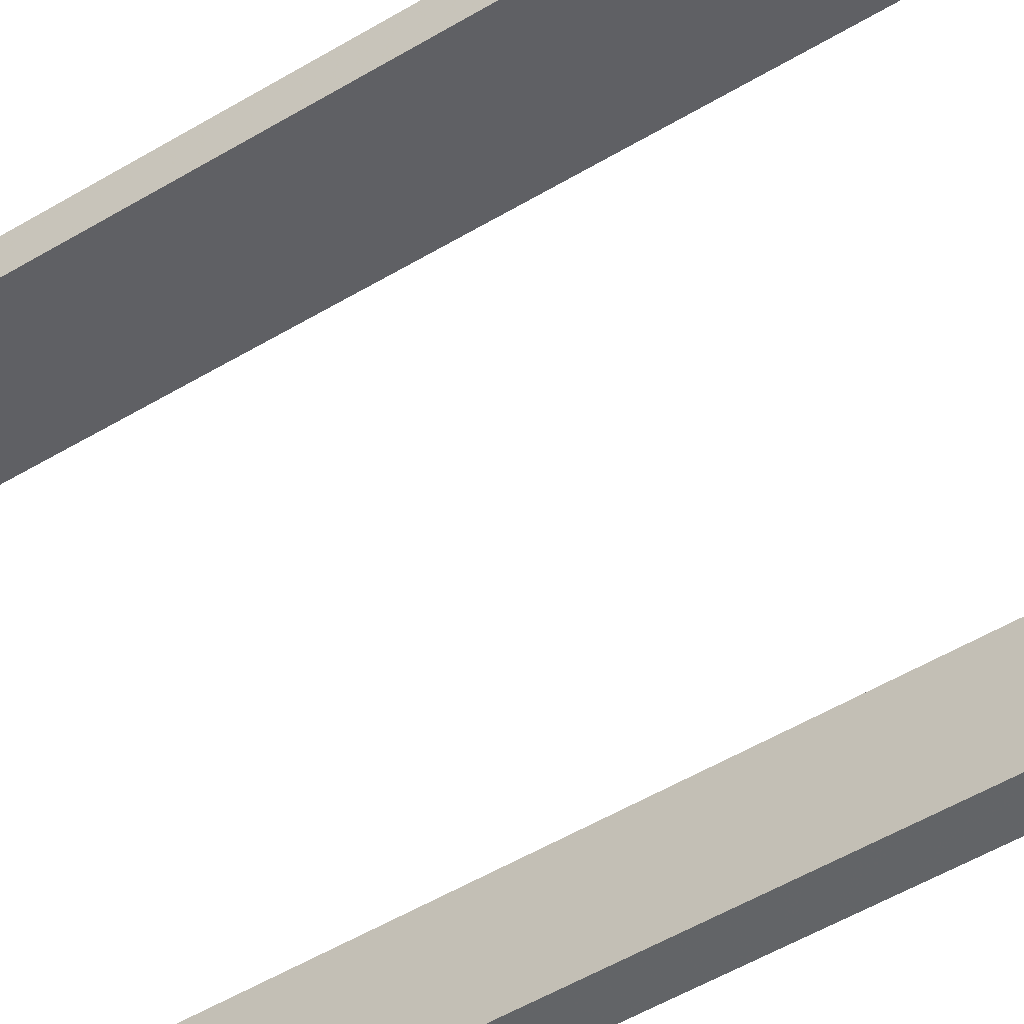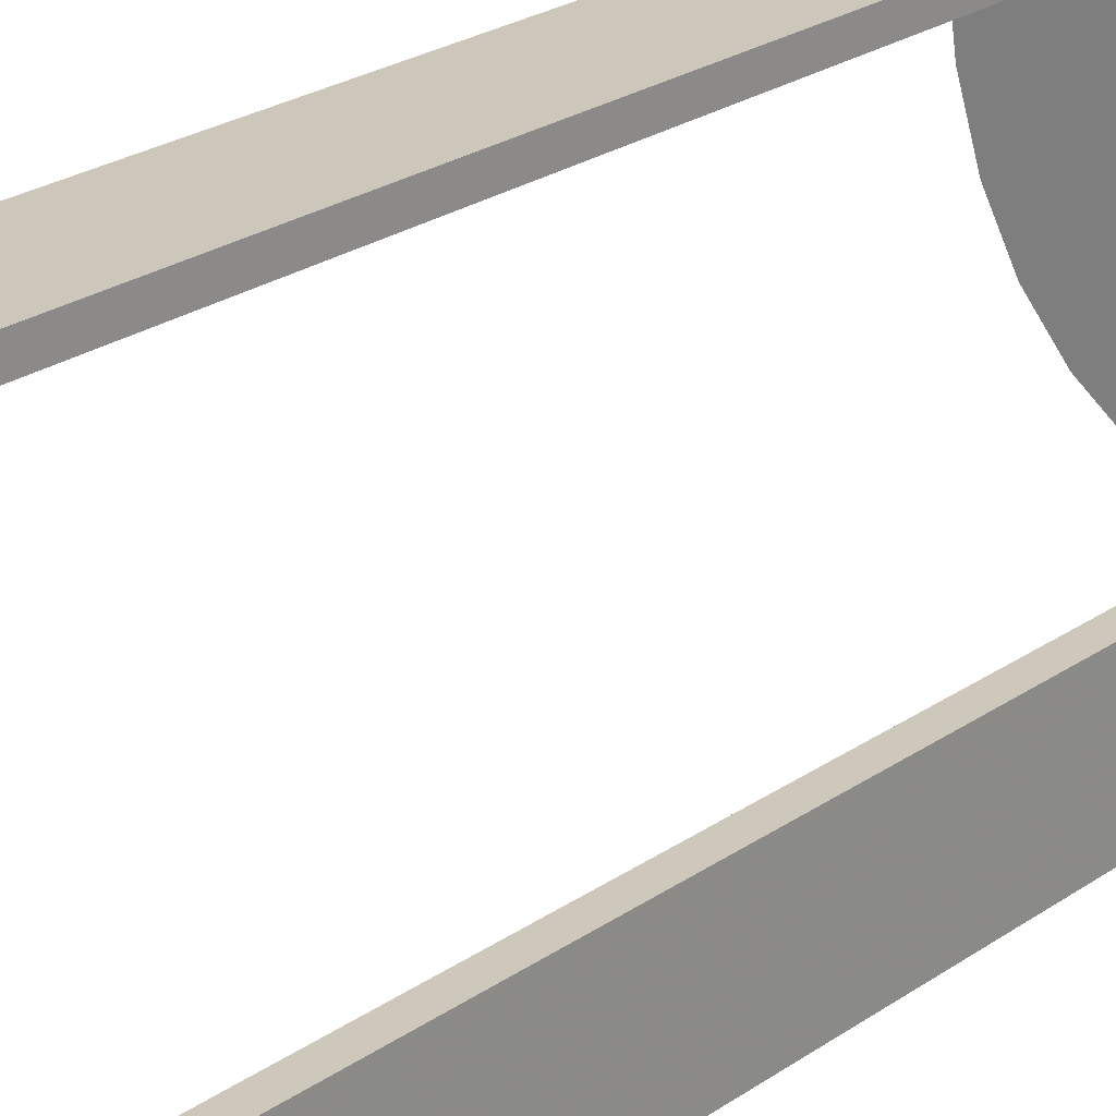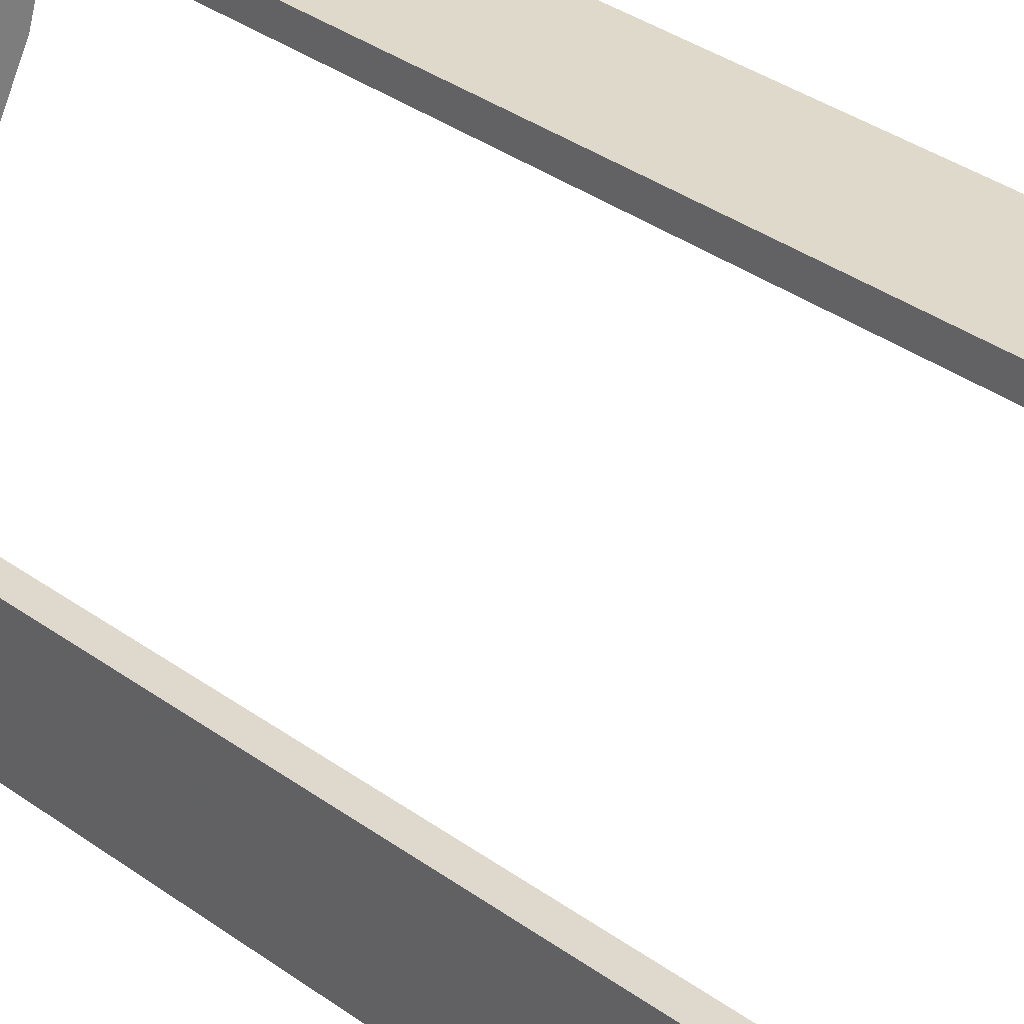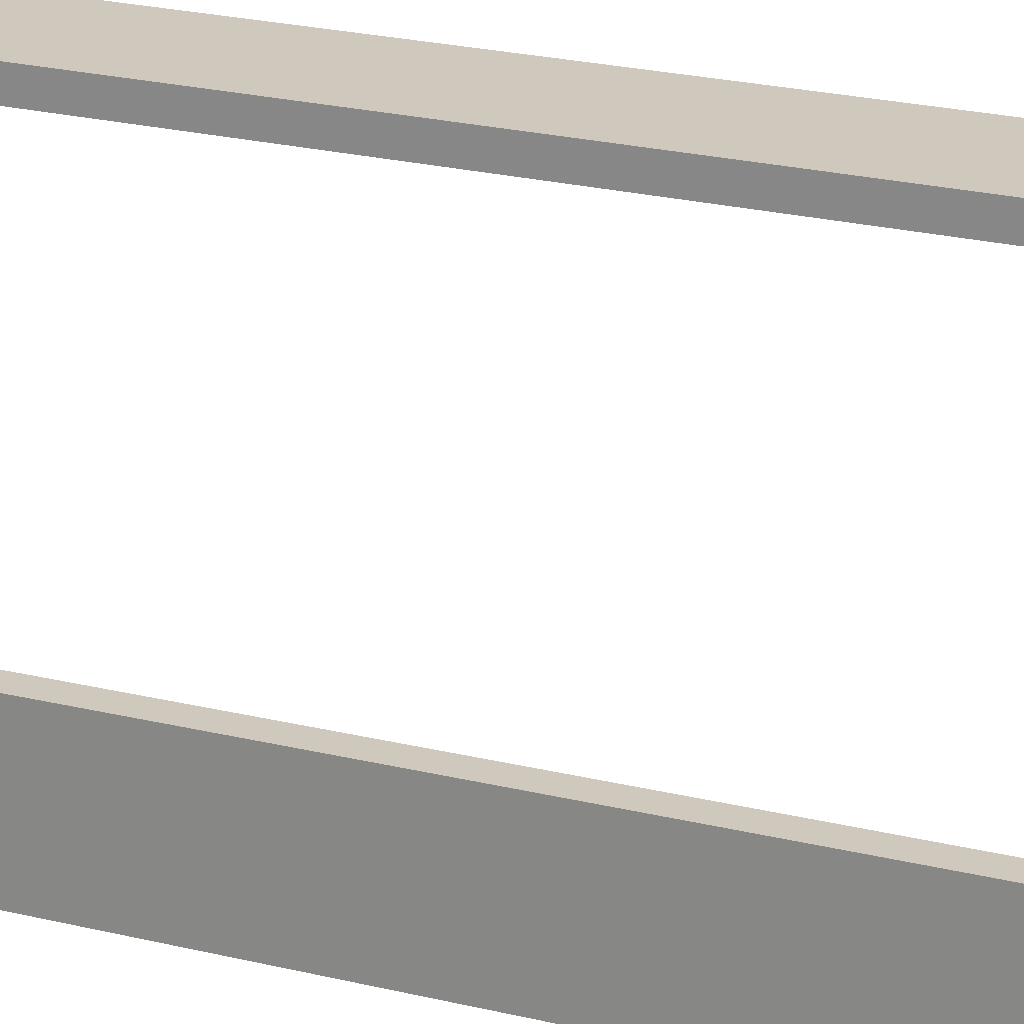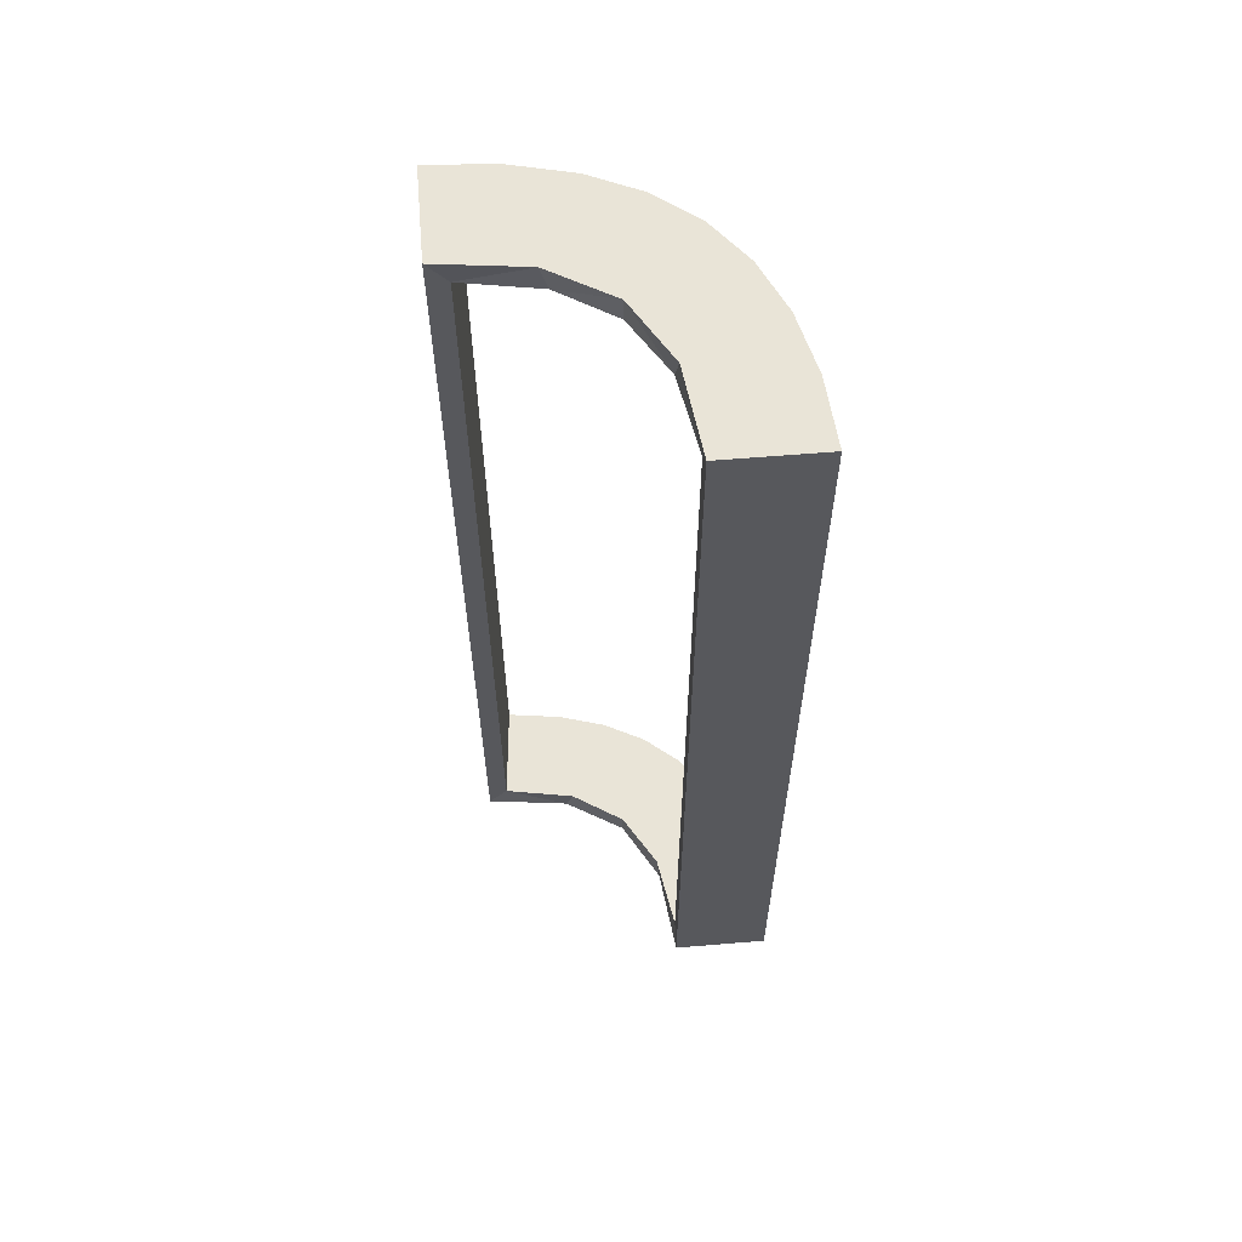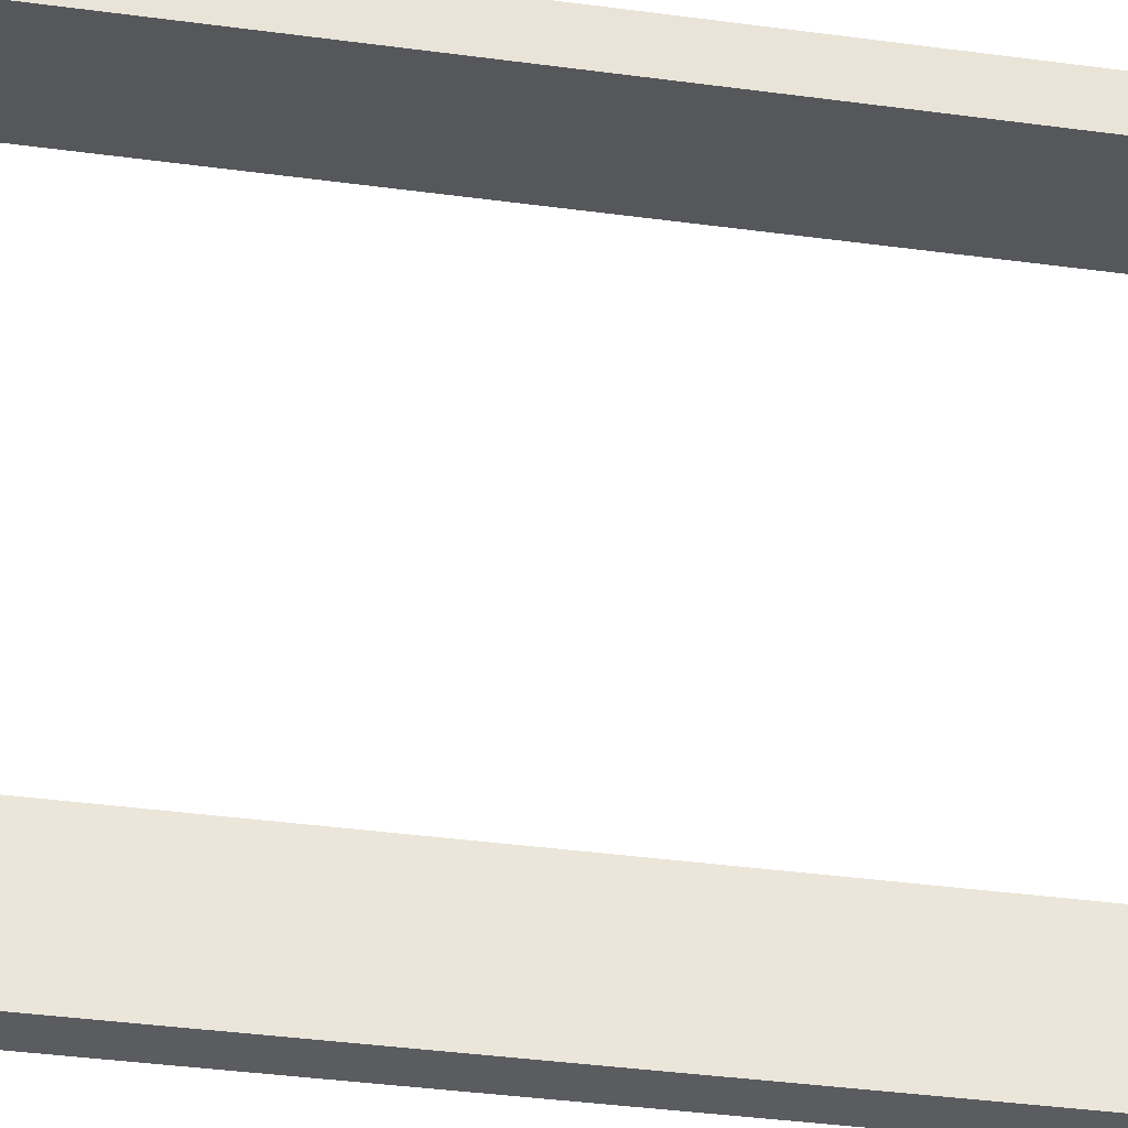
<metadata>
{"format":"obj","ext":"obj","renderer":"f3d","projection":"perspective","resolution":1024,"background":"white","views":[{"elev":-49.3,"azim":124.0,"up":"+Y"},{"elev":21.5,"azim":-141.9,"up":"+Y"},{"elev":31.8,"azim":-43.6,"up":"+Y"},{"elev":22.3,"azim":-66.6,"up":"+Y"},{"elev":60.8,"azim":-94.9,"up":"+Z"},{"elev":-32.3,"azim":78.8,"up":"+Y"}]}
</metadata>
<code>
v -0.2013 0.4314 -0.5
v -0.2013 0.4314 0.5
v -0.4752 0.3009 0
v -0.4752 0.3009 -0.1583
v -0.4752 0.3009 -0.3167
v -0.4752 0.3009 -0.475
v -0.4752 0.3009 0.475
v -0.4752 0.3009 0.3167
v -0.4752 0.3009 0.1583
v -0.2216 0.4735 -0.1188
v -0.2216 0.4735 0.2375
v -0.2216 0.4735 -0.2375
v -0.2216 0.4735 0.1188
v -0.216 0.3711 -0.5
v -0.216 0.3711 0.5
v -0.3548 0.2253 -0.475
v -0.3548 0.2253 0.475
v -0.2048 0.4119 -0.475
v -0.2048 0.4119 0.475
v -0.3148 0.245 -0.5
v -0.3148 0.245 0.5
v -0.2956 0.5008 0
v -0.2956 0.5008 -0.5
v -0.2956 0.5008 0.5
v -0.1969 0.4712 0
v -0.1969 0.4712 -0.475
v -0.1969 0.4712 0.2375
v -0.1969 0.4712 -0.2375
v -0.1969 0.4712 0.475
v -0.2728 0.2779 -0.475
v -0.2728 0.2779 -0.5
v -0.2728 0.2779 0.5
v -0.2728 0.2779 0.475
v -0.4065 0.3117 -0.5
v -0.4065 0.3117 0.5
v -0.2428 0.3153 -0.475
v -0.2428 0.3153 0.475
v -0.4068 0.21 -0.475
v -0.4068 0.21 0.475
v -0.2206 0.5008 0.125
v -0.2206 0.5008 0.25
v -0.2206 0.5008 -0.25
v -0.2206 0.5008 -0.125
v -0.3091 0.404 -0.475
v -0.3091 0.404 0.475
v -0.3989 0.3143 -0.475
v -0.3989 0.3143 0.475
v -0.366 0.2211 -0.5
v -0.366 0.2211 0.5
v -0.4661 0.202 0
v -0.4661 0.202 -0.475
v -0.4661 0.202 0.2375
v -0.4661 0.202 -0.2375
v -0.4661 0.202 0.475
v -0.2202 0.3599 -0.475
v -0.2202 0.3599 0.475
v -0.2398 0.32 -0.5
v -0.2398 0.32 0.5
v -0.4956 0.2008 0
v -0.4956 0.2008 -0.5
v -0.4956 0.2008 0.5
v -0.4956 0.2508 0
v -0.4956 0.2508 0.125
v -0.4956 0.2508 0.25
v -0.4956 0.2508 -0.25
v -0.4956 0.2508 -0.125
v -0.4956 0.3008 0
v -0.4956 0.3008 0.25
v -0.4956 0.3008 -0.5
v -0.4956 0.3008 0.5
v -0.4956 0.3008 -0.25
v -0.4956 0.2258 0.125
v -0.4956 0.2258 0.25
v -0.4956 0.2258 -0.25
v -0.4956 0.2258 -0.125
v -0.4956 0.2758 0.125
v -0.4956 0.2758 0.25
v -0.4956 0.2758 -0.25
v -0.4956 0.2758 -0.125
v -0.4707 0.2514 0
v -0.4707 0.2514 -0.1188
v -0.4707 0.2514 0.2375
v -0.4707 0.2514 -0.2375
v -0.4707 0.2514 0.1188
v -0.2706 0.5008 0.125
v -0.2706 0.5008 0.25
v -0.2706 0.5008 -0.25
v -0.2706 0.5008 -0.125
v -0.3101 0.2479 -0.475
v -0.3101 0.2479 0.475
v -0.3435 0.3486 -0.475
v -0.3435 0.3486 -0.5
v -0.3435 0.3486 0.5
v -0.3435 0.3486 0.475
v -0.4684 0.2267 -0.1188
v -0.4684 0.2267 0.2375
v -0.4684 0.2267 -0.2375
v -0.4684 0.2267 0.1188
v -0.2958 0.4804 0
v -0.2958 0.4804 -0.1583
v -0.2958 0.4804 -0.3167
v -0.2958 0.4804 -0.475
v -0.2958 0.4804 0.475
v -0.2958 0.4804 0.3167
v -0.2958 0.4804 0.1583
v -0.4729 0.2762 -0.1188
v -0.4729 0.2762 0.2375
v -0.4729 0.2762 -0.2375
v -0.4729 0.2762 0.1188
v -0.2463 0.4758 0
v -0.2463 0.4758 -0.1188
v -0.2463 0.4758 0.2375
v -0.2463 0.4758 -0.2375
v -0.2463 0.4758 0.1188
v -0.1956 0.5008 0
v -0.1956 0.5008 0.25
v -0.1956 0.5008 -0.5
v -0.1956 0.5008 0.5
v -0.1956 0.5008 -0.25
v -0.2456 0.5008 0
v -0.2456 0.5008 0.125
v -0.2456 0.5008 0.25
v -0.2456 0.5008 -0.25
v -0.2456 0.5008 -0.125
v -0.4263 0.2064 -0.5
v -0.4263 0.2064 0.5
v -0.3065 0.4117 -0.5
v -0.3065 0.4117 0.5
v -0.271 0.4781 -0.1188
v -0.271 0.4781 0.2375
v -0.271 0.4781 -0.2375
v -0.271 0.4781 0.1188
f 101 102 23
f 23 102 127
f 91 92 44
f 100 101 22
f 23 22 101
f 22 99 100
f 92 91 46
f 34 46 6
f 5 71 69
f 67 4 3
f 4 67 71
f 5 4 71
f 117 1 26
f 119 117 26
f 55 18 14
f 14 57 55
f 115 119 28
f 57 31 36
f 89 30 31
f 20 48 16
f 48 125 38
f 125 60 51
f 53 51 60
f 53 59 50
f 53 60 59
f 23 127 1
f 127 92 57
f 14 1 127
f 57 92 31
f 20 31 92
f 34 20 92
f 34 69 125
f 34 48 20
f 125 48 34
f 75 74 66
f 66 65 79
f 78 69 71
f 79 78 71
f 65 69 78
f 74 60 65
f 69 65 60
f 59 60 74
f 62 66 79
f 71 67 79
f 67 62 79
f 59 75 62
f 66 62 75
f 74 75 59
f 42 43 124
f 123 124 88
f 120 22 88
f 87 88 22
f 124 120 88
f 115 120 43
f 124 43 120
f 119 115 43
f 123 87 23
f 22 23 87
f 117 123 23
f 119 42 117
f 123 117 42
f 97 95 81
f 83 81 106
f 106 3 4
f 80 3 106
f 95 50 80
f 80 81 95
f 81 80 106
f 53 50 95
f 4 108 106
f 6 108 5
f 4 5 108
f 83 108 6
f 51 97 83
f 97 51 53
f 51 83 6
f 95 97 53
f 38 51 6
f 46 38 6
f 46 16 38
f 89 91 30
f 89 16 46
f 91 89 46
f 91 44 36
f 44 102 18
f 102 26 18
f 30 91 36
f 10 12 113
f 111 113 131
f 131 102 101
f 101 100 131
f 113 102 131
f 12 28 26
f 26 113 12
f 113 26 102
f 10 28 12
f 129 100 99
f 110 129 99
f 110 10 111
f 10 110 25
f 110 111 129
f 28 10 25
f 99 22 120
f 110 120 115
f 115 25 110
f 99 120 110
f 62 3 80
f 67 3 62
f 80 50 59
f 62 80 59
f 102 44 127
f 92 127 44
f 92 46 34
f 34 6 69
f 5 69 6
f 1 18 26
f 119 26 28
f 18 1 14
f 57 36 55
f 115 28 25
f 31 30 36
f 89 31 20
f 20 16 89
f 48 38 16
f 125 51 38
f 23 1 117
f 127 57 14
f 69 60 125
f 74 65 66
f 65 78 79
f 42 124 123
f 123 88 87
f 119 43 42
f 97 81 83
f 83 106 108
f 44 55 36
f 44 18 55
f 10 113 111
f 111 131 129
f 100 129 131
f 104 103 24
f 24 103 128
f 94 93 45
f 105 104 22
f 24 22 104
f 22 99 105
f 93 94 47
f 35 47 7
f 8 68 70
f 67 9 3
f 9 67 68
f 8 9 68
f 118 2 29
f 116 118 29
f 56 19 15
f 15 58 56
f 115 116 27
f 58 32 37
f 90 33 32
f 21 49 17
f 49 126 39
f 126 61 54
f 52 54 61
f 52 59 50
f 52 61 59
f 24 128 2
f 128 93 58
f 15 2 128
f 58 93 32
f 21 32 93
f 35 21 93
f 35 70 126
f 35 49 21
f 126 49 35
f 72 73 63
f 63 64 76
f 77 70 68
f 76 77 68
f 64 70 77
f 73 61 64
f 70 64 61
f 59 61 73
f 62 63 76
f 68 67 76
f 67 62 76
f 59 72 62
f 63 62 72
f 73 72 59
f 41 40 121
f 122 121 85
f 120 22 85
f 86 85 22
f 121 120 85
f 115 120 40
f 121 40 120
f 116 115 40
f 122 86 24
f 22 24 86
f 118 122 24
f 116 41 118
f 122 118 41
f 96 98 84
f 82 84 109
f 109 3 9
f 80 3 109
f 98 50 80
f 80 84 98
f 84 80 109
f 52 50 98
f 9 107 109
f 7 107 8
f 9 8 107
f 82 107 7
f 54 96 82
f 96 54 52
f 54 82 7
f 98 96 52
f 39 54 7
f 47 39 7
f 47 17 39
f 90 94 33
f 90 17 47
f 94 90 47
f 94 45 37
f 45 103 19
f 103 29 19
f 33 94 37
f 13 11 112
f 114 112 130
f 130 103 104
f 104 105 130
f 112 103 130
f 11 27 29
f 29 112 11
f 112 29 103
f 13 27 11
f 132 105 99
f 110 132 99
f 110 13 114
f 13 110 25
f 110 114 132
f 27 13 25
f 99 22 120
f 110 120 115
f 115 25 110
f 99 120 110
f 62 3 80
f 67 3 62
f 80 50 59
f 62 80 59
f 103 45 128
f 93 128 45
f 93 47 35
f 35 7 70
f 8 70 7
f 2 19 29
f 116 29 27
f 19 2 15
f 58 37 56
f 115 27 25
f 32 33 37
f 90 32 21
f 21 17 90
f 49 39 17
f 126 54 39
f 24 2 118
f 128 58 15
f 70 61 126
f 73 64 63
f 64 77 76
f 41 121 122
f 122 85 86
f 116 40 41
f 96 84 82
f 82 109 107
f 45 56 37
f 45 19 56
f 13 112 114
f 114 130 132
f 105 132 130

</code>
